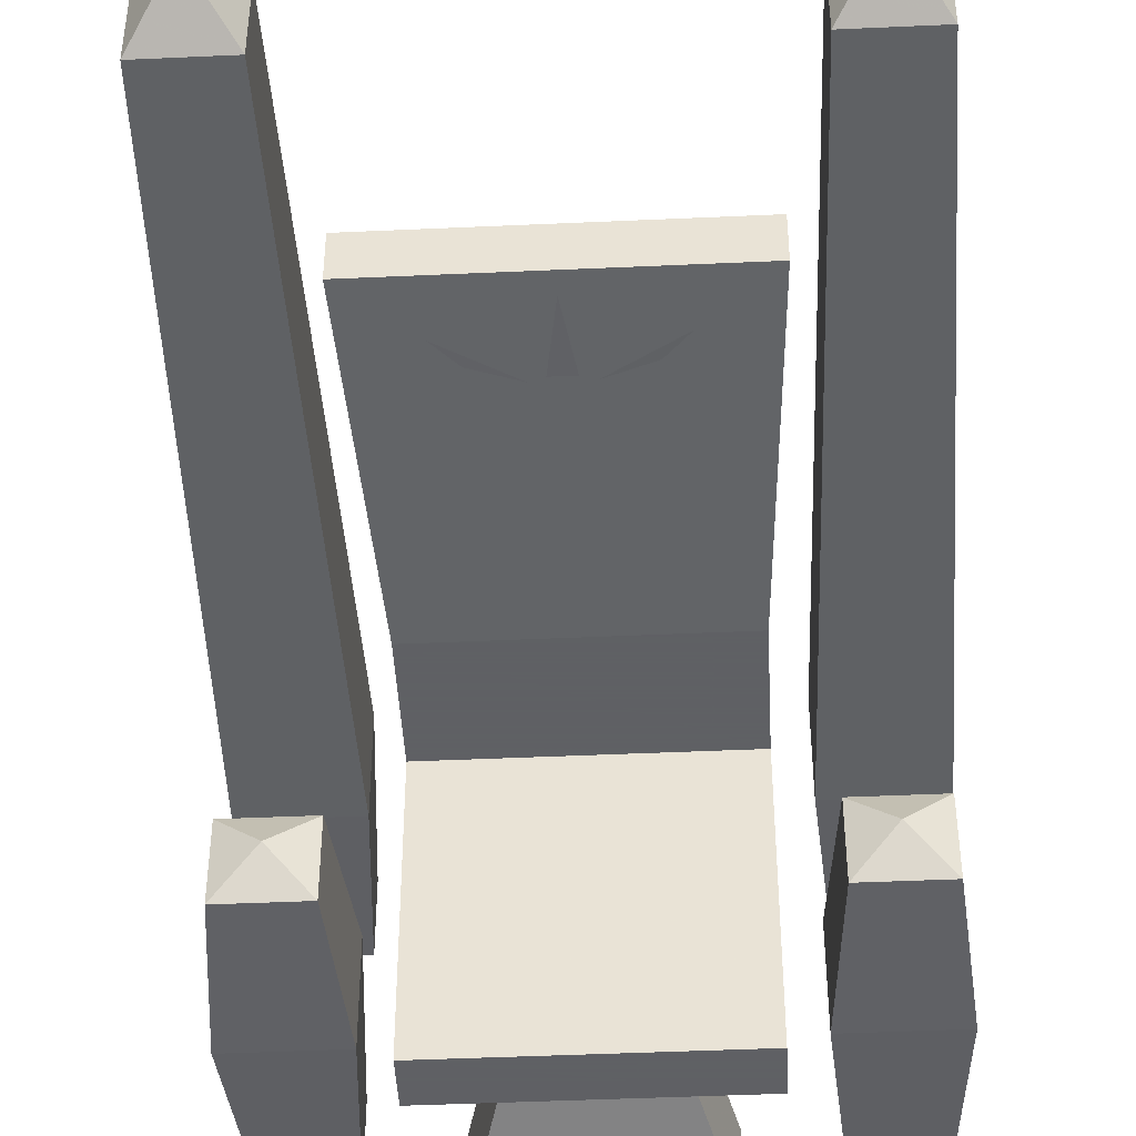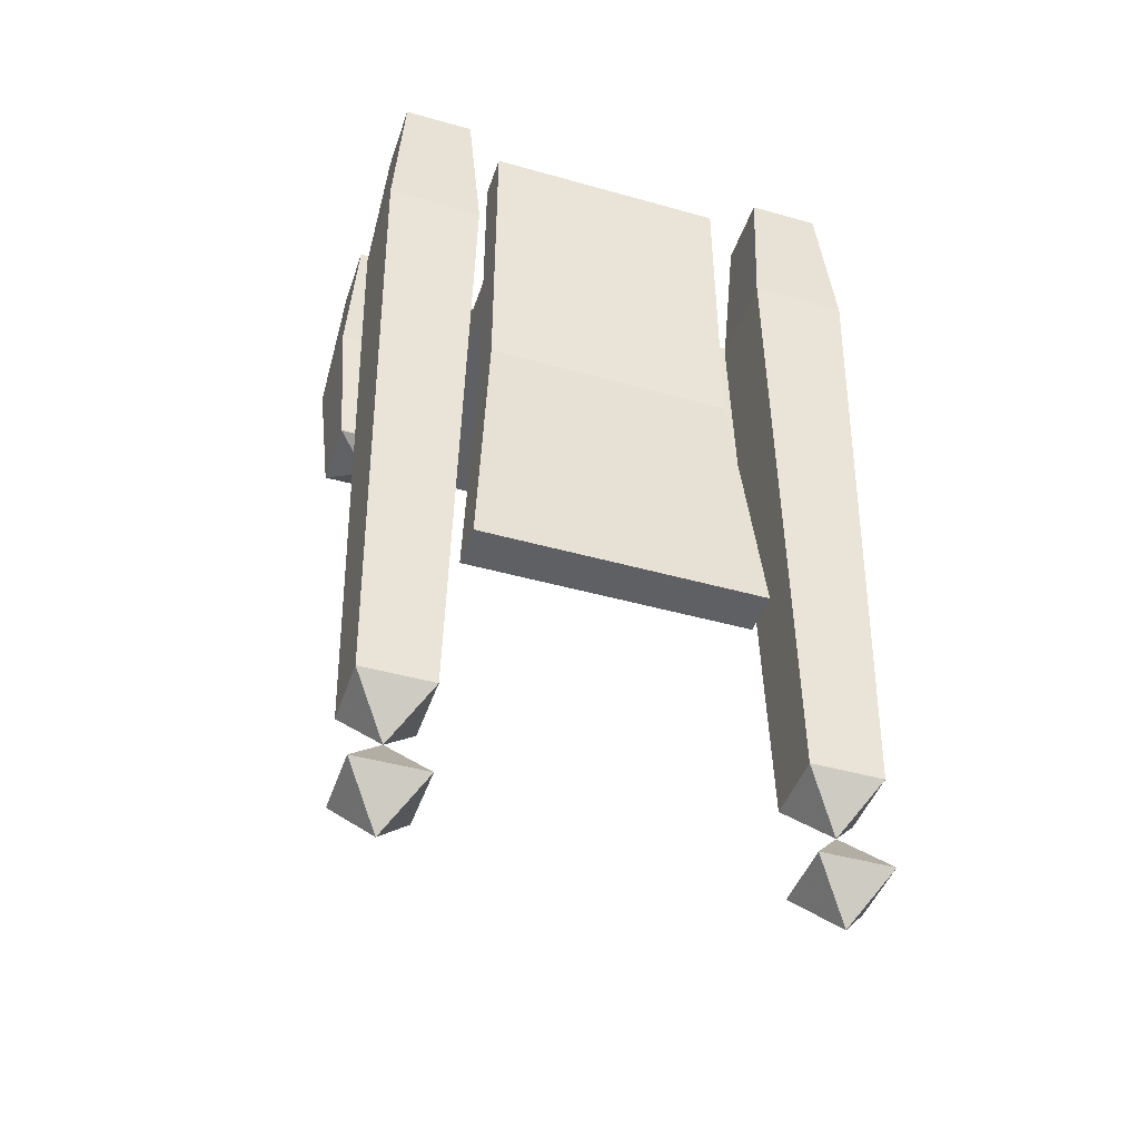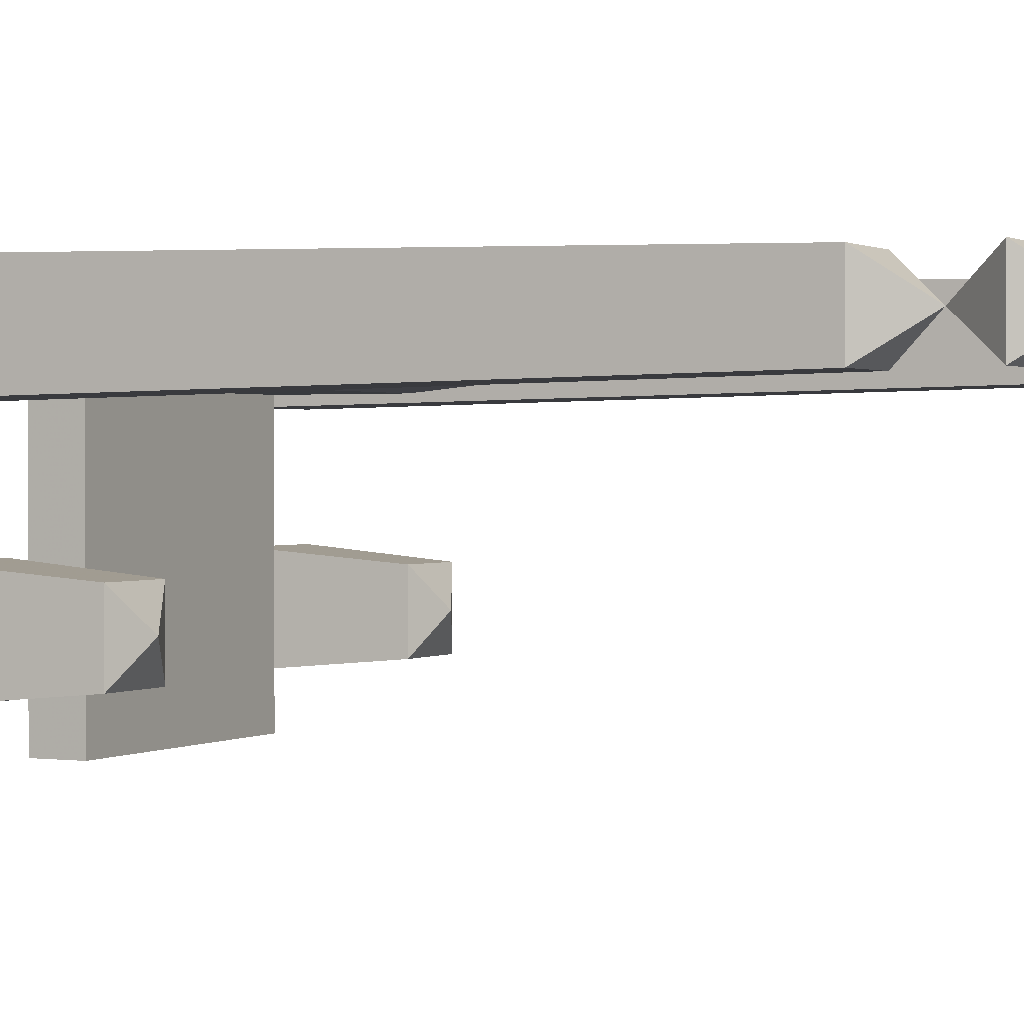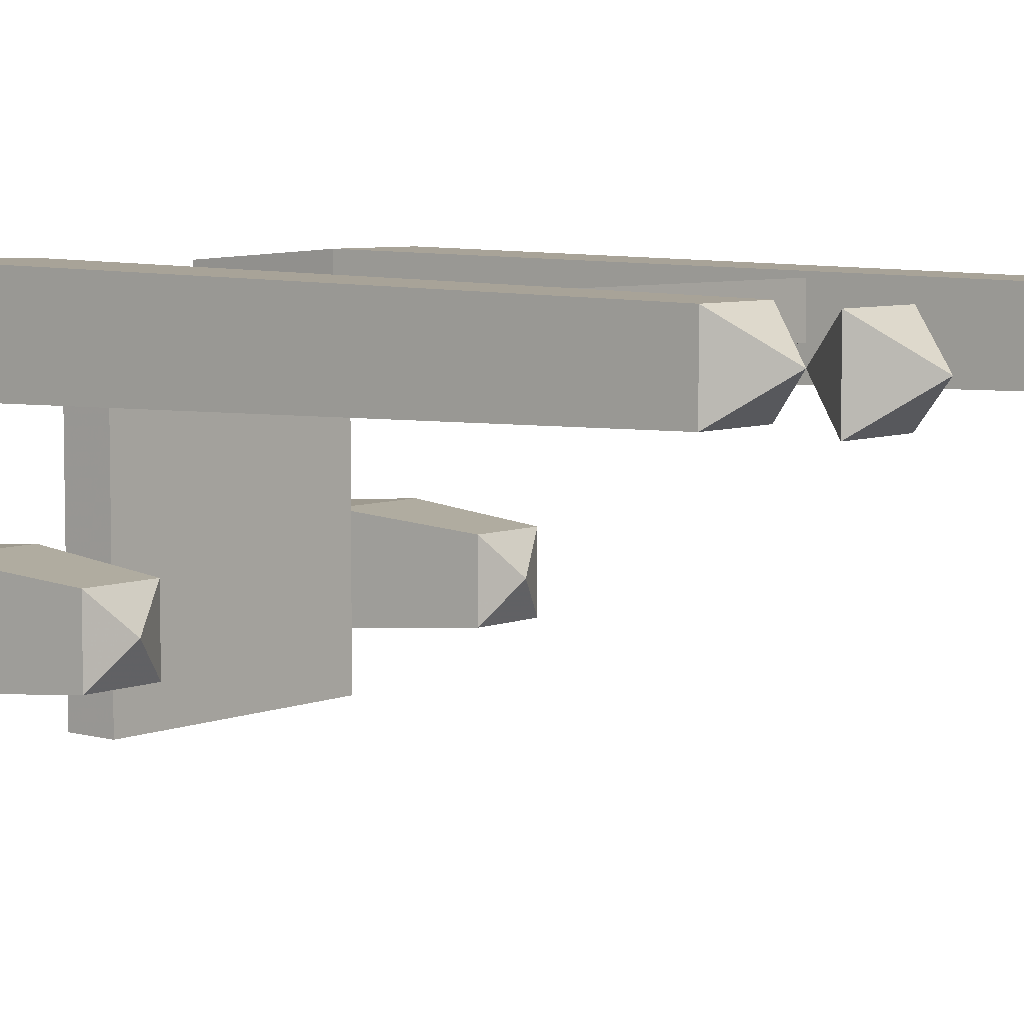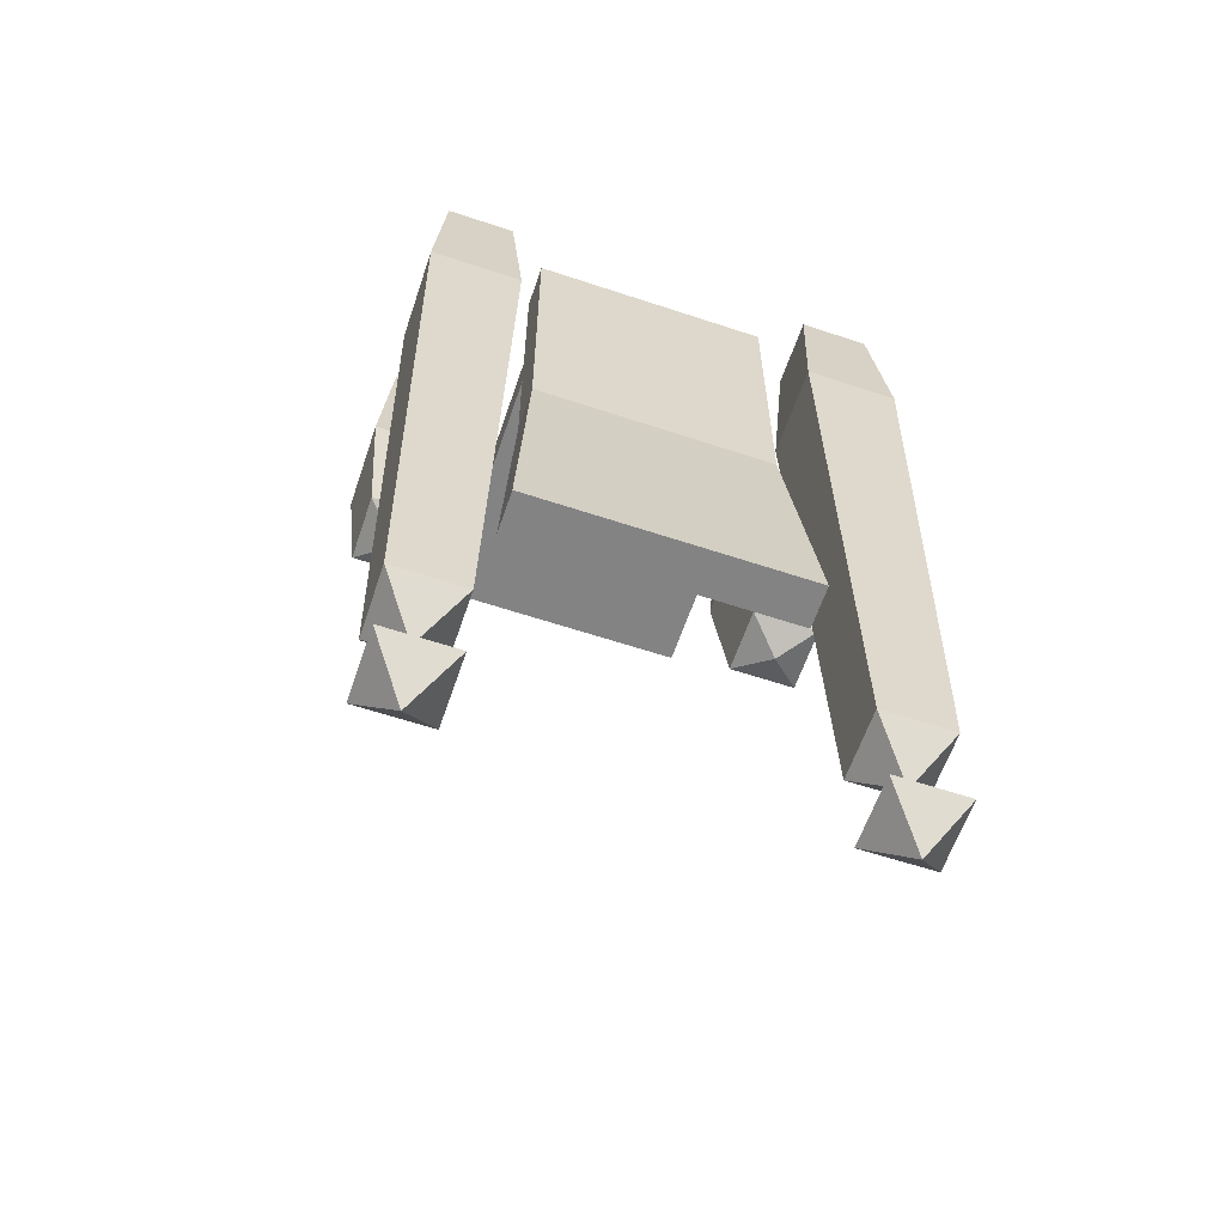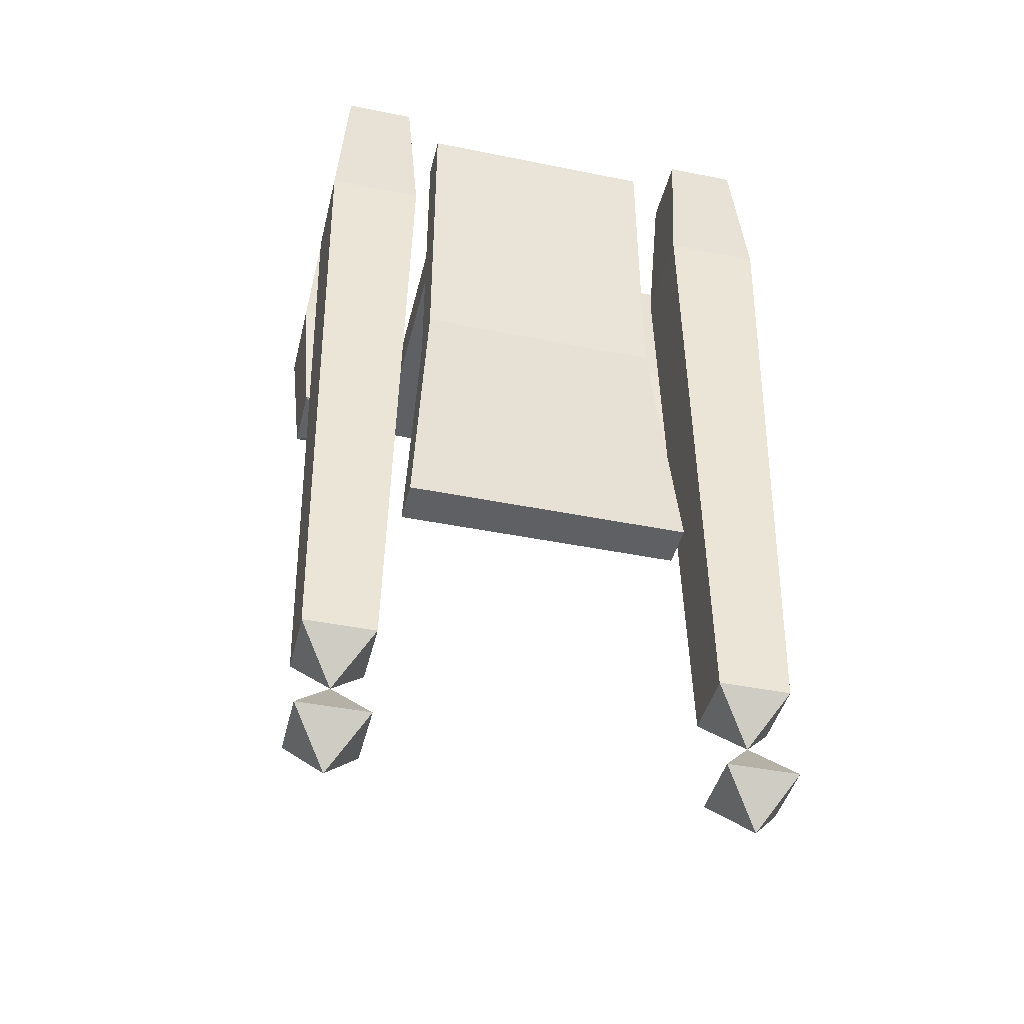
<metadata>
{"format":"obj","ext":"obj","renderer":"f3d","projection":"perspective","resolution":1024,"background":"white","views":[{"elev":-45.3,"azim":3.0,"up":"+Z"},{"elev":-44.6,"azim":-18.2,"up":"+Y"},{"elev":0.9,"azim":-63.1,"up":"+Z"},{"elev":6.2,"azim":-50.2,"up":"+Z"},{"elev":-61.1,"azim":-18.7,"up":"+Y"},{"elev":-43.2,"azim":-13.5,"up":"+Y"}]}
</metadata>
<code>
v 0.03125 -1.391 0.2969
v 0 -1.578 0.3125
v -0.03125 -1.391 0.2969
v 0.07812 -1.305 0.2969
v 0.3125 -1.328 0.2969
v 0.07812 -1.352 0.2969
v -0.07812 -1.352 0.2969
v -0.3125 -1.328 0.2969
v -0.07812 -1.305 0.2969
v -0.03125 -1.266 0.2891
v 0 -1.094 0.2812
v 0.03125 -1.266 0.2891
v -0.2188 -1.164 0.2812
v 0.2188 -1.164 0.2812
v -0.2188 -1.5 0.3047
v 0.2188 -1.5 0.3047
v -0.3281 -0.4297 -0.4297
v -0.3281 -0.5547 -0.4297
v -0.3281 -0.5547 0.2422
v -0.3281 -0.4297 0.2422
v -0.3281 -0.4297 0.3594
v -0.3281 0 0.3594
v -0.3281 0 0.2422
v 0.3281 0 0.2422
v 0.3281 -0.4297 0.2422
v 0.3281 -0.4297 0.3594
v 0.3281 -0.5547 0.3594
v 0.3281 -0.5547 0.2422
v 0.3281 -0.5547 -0.4297
v 0.3281 -0.4297 -0.4297
v -0.3281 -0.8594 0.2422
v -0.3281 -0.5547 0.3594
v 0.3281 0 0.3594
v -0.25 0 -0.375
v 0.25 0 -0.375
v 0.125 -0.4375 -0.25
v -0.125 -0.4375 -0.25
v -0.25 0 -0.1875
v -0.125 -0.4375 -0.0625
v 0.25 0 -0.1875
v 0.125 -0.4375 -0.0625
v -0.625 0 0.25
v -0.4375 0 0.25
v -0.4062 -0.4375 0.2188
v -0.6562 -0.4375 0.2188
v -0.625 0 0.4375
v -0.6562 -0.4375 0.4688
v -0.4375 0 0.4375
v -0.4062 -0.4375 0.4688
v -0.4375 -2.125 0.4375
v -0.4375 -2.125 0.25
v -0.625 -2.125 0.25
v -0.625 -2.125 0.4375
v -0.5312 -2.25 0.3438
v 0.4375 0 0.25
v 0.625 0 0.25
v 0.6562 -0.4375 0.2188
v 0.4062 -0.4375 0.2188
v 0.4375 0 0.4375
v 0.4062 -0.4375 0.4688
v 0.625 0 0.4375
v 0.6562 -0.4375 0.4688
v 0.625 -2.125 0.4375
v 0.625 -2.125 0.25
v 0.4375 -2.125 0.25
v 0.4375 -2.125 0.4375
v 0.5312 -2.25 0.3438
v 0.375 -1.625 0.4375
v -0.375 -1.625 0.4375
v -0.375 -1.625 0.3203
v 0.375 -1.625 0.3203
v 0.3281 -0.8594 0.2422
v 0.3281 -0.8594 0.3594
v -0.3281 -0.8594 0.3594
v 0.625 -2.375 0.25
v 0.4375 -2.375 0.25
v 0.4375 -2.375 0.4375
v 0.625 -2.375 0.4375
v 0.5312 -2.5 0.3438
v -0.4375 -2.375 0.25
v -0.625 -2.375 0.25
v -0.625 -2.375 0.4375
v -0.4375 -2.375 0.4375
v -0.5312 -2.5 0.3438
v 0.4062 -0.4375 -0.3125
v 0.6562 -0.4375 -0.3125
v 0.625 -0.7969 -0.2812
v 0.4375 -0.7969 -0.2812
v 0.4062 -0.4375 -0.0625
v 0.4375 0 -0.09375
v 0.4375 0 -0.2812
v 0.625 0 -0.2812
v 0.6562 -0.4375 -0.0625
v 0.625 -0.7969 -0.09375
v 0.5312 -0.8438 -0.1875
v 0.4375 -0.7969 -0.09375
v 0.625 0 -0.09375
v -0.625 0 -0.2812
v -0.4375 0 -0.2812
v -0.4062 -0.4375 -0.3125
v -0.6562 -0.4375 -0.3125
v -0.625 0 -0.09375
v -0.6562 -0.4375 -0.0625
v -0.4375 0 -0.09375
v -0.4062 -0.4375 -0.0625
v -0.4375 -0.7969 -0.09375
v -0.4375 -0.7969 -0.2812
v -0.625 -0.7969 -0.2812
v -0.625 -0.7969 -0.09375
v -0.5312 -0.8438 -0.1875
f 1 2 3
f 4 5 6
f 7 8 9
f 10 11 12
f 10 9 13
f 14 4 12
f 15 7 3
f 1 6 16
f 17 18 19
f 17 19 20
f 20 19 21
f 20 21 22
f 20 22 23
f 20 23 24
f 20 24 25
f 25 24 26
f 25 26 27
f 25 27 28
f 25 28 29
f 25 29 30
f 30 29 18
f 30 18 17
f 18 29 28
f 18 28 19
f 19 28 31
f 19 31 32
f 19 32 21
f 21 32 27
f 21 27 26
f 21 26 22
f 22 26 33
f 33 26 24
f 68 69 70
f 68 70 71
f 68 71 72
f 68 72 73
f 68 73 74
f 68 74 69
f 69 74 70
f 70 74 31
f 70 31 72
f 70 72 71
f 32 74 73
f 32 73 27
f 27 73 28
f 28 73 72
f 28 72 31
f 32 31 74
f 34 35 36
f 34 36 37
f 34 37 38
f 38 37 39
f 38 39 40
f 40 39 41
f 40 41 35
f 35 41 36
f 42 43 44
f 42 44 45
f 42 45 46
f 46 45 47
f 46 47 48
f 48 47 49
f 48 49 43
f 43 49 44
f 44 49 50
f 44 50 51
f 44 51 45
f 45 51 52
f 45 52 47
f 47 52 53
f 47 53 49
f 49 53 50
f 50 53 54
f 50 54 51
f 51 54 52
f 52 54 53
f 55 56 57
f 55 57 58
f 55 58 59
f 59 58 60
f 59 60 61
f 61 60 62
f 61 62 56
f 56 62 57
f 57 62 63
f 57 63 64
f 57 64 58
f 58 64 65
f 58 65 60
f 60 65 66
f 60 66 62
f 62 66 63
f 63 66 67
f 63 67 64
f 64 67 65
f 65 67 66
f 67 75 76
f 67 76 77
f 67 77 78
f 67 78 75
f 75 78 79
f 75 79 76
f 76 79 77
f 77 79 78
f 54 80 81
f 54 81 82
f 54 82 83
f 54 83 80
f 80 83 84
f 80 84 81
f 81 84 82
f 82 84 83
f 85 86 87
f 85 87 88
f 85 88 89
f 85 89 90
f 85 90 91
f 85 91 86
f 86 91 92
f 86 92 93
f 86 93 94
f 86 94 87
f 87 94 95
f 87 95 88
f 88 95 96
f 88 96 89
f 89 96 93
f 89 93 97
f 89 97 90
f 93 96 94
f 94 96 95
f 98 99 100
f 98 100 101
f 98 101 102
f 102 101 103
f 102 103 104
f 104 103 105
f 104 105 99
f 99 105 100
f 100 105 106
f 100 106 107
f 100 107 101
f 101 107 108
f 101 108 103
f 103 108 109
f 103 109 105
f 105 109 106
f 106 109 110
f 106 110 107
f 107 110 108
f 108 110 109
f 92 97 93

</code>
